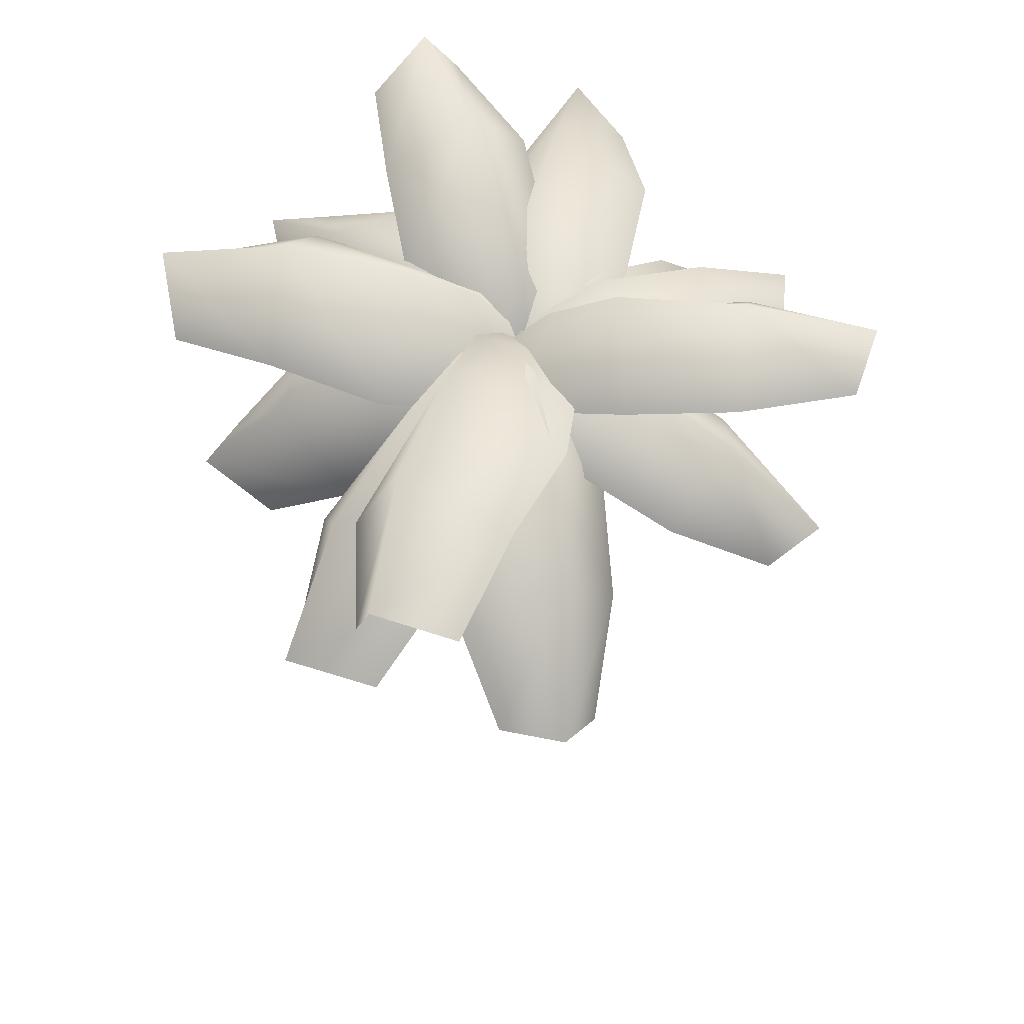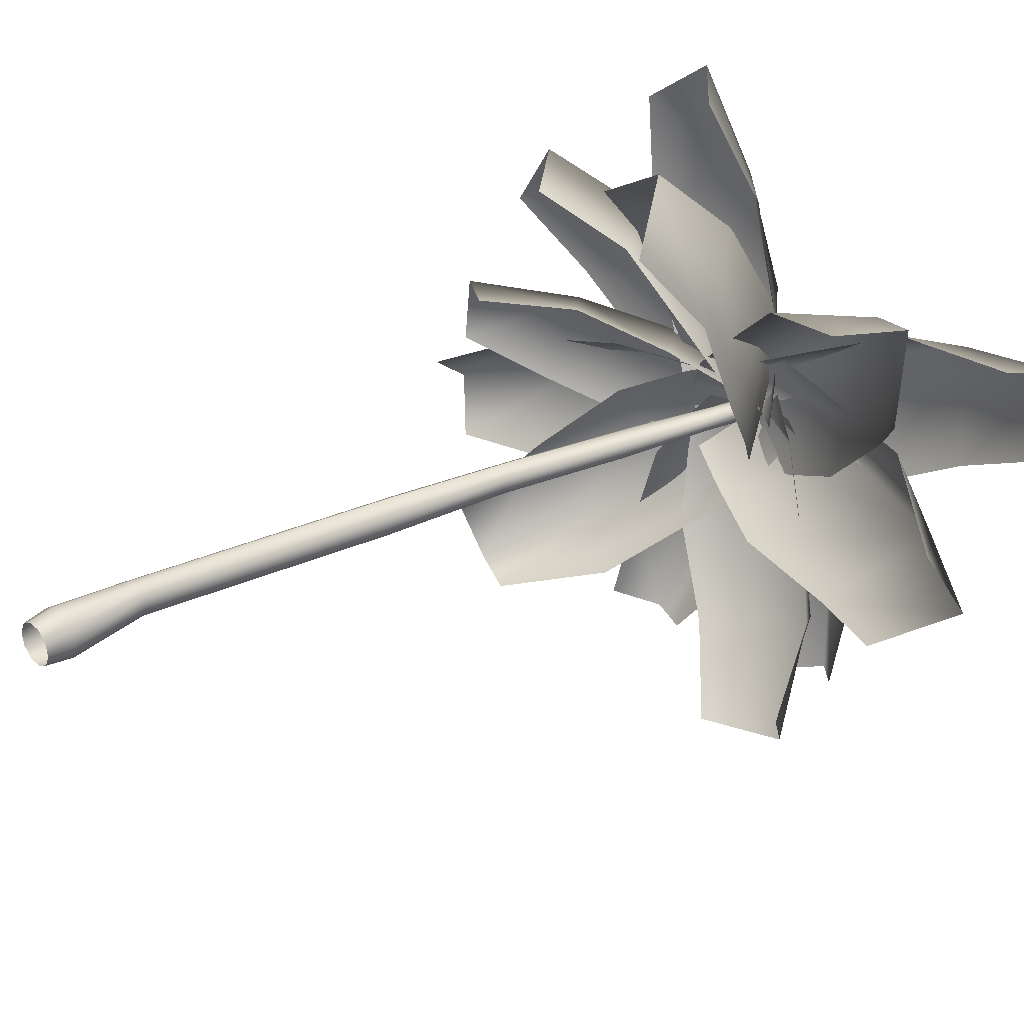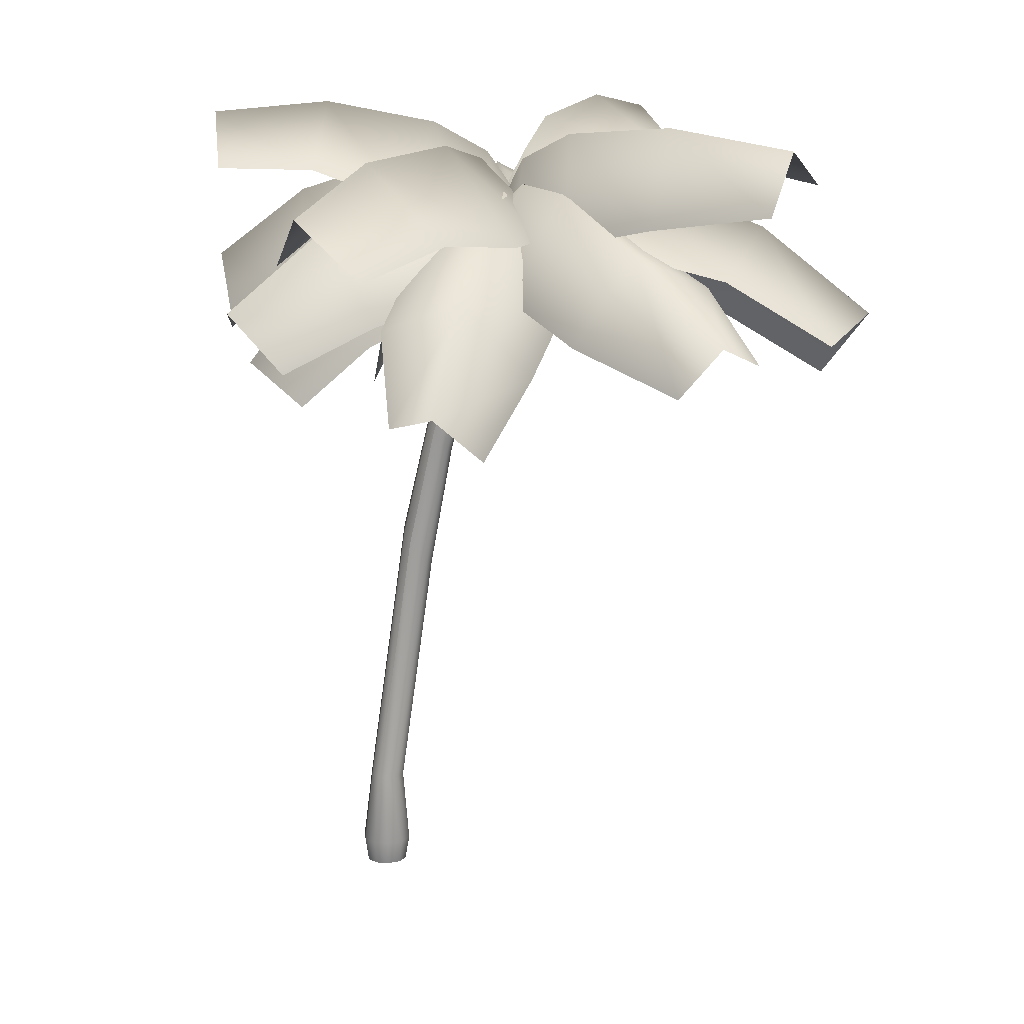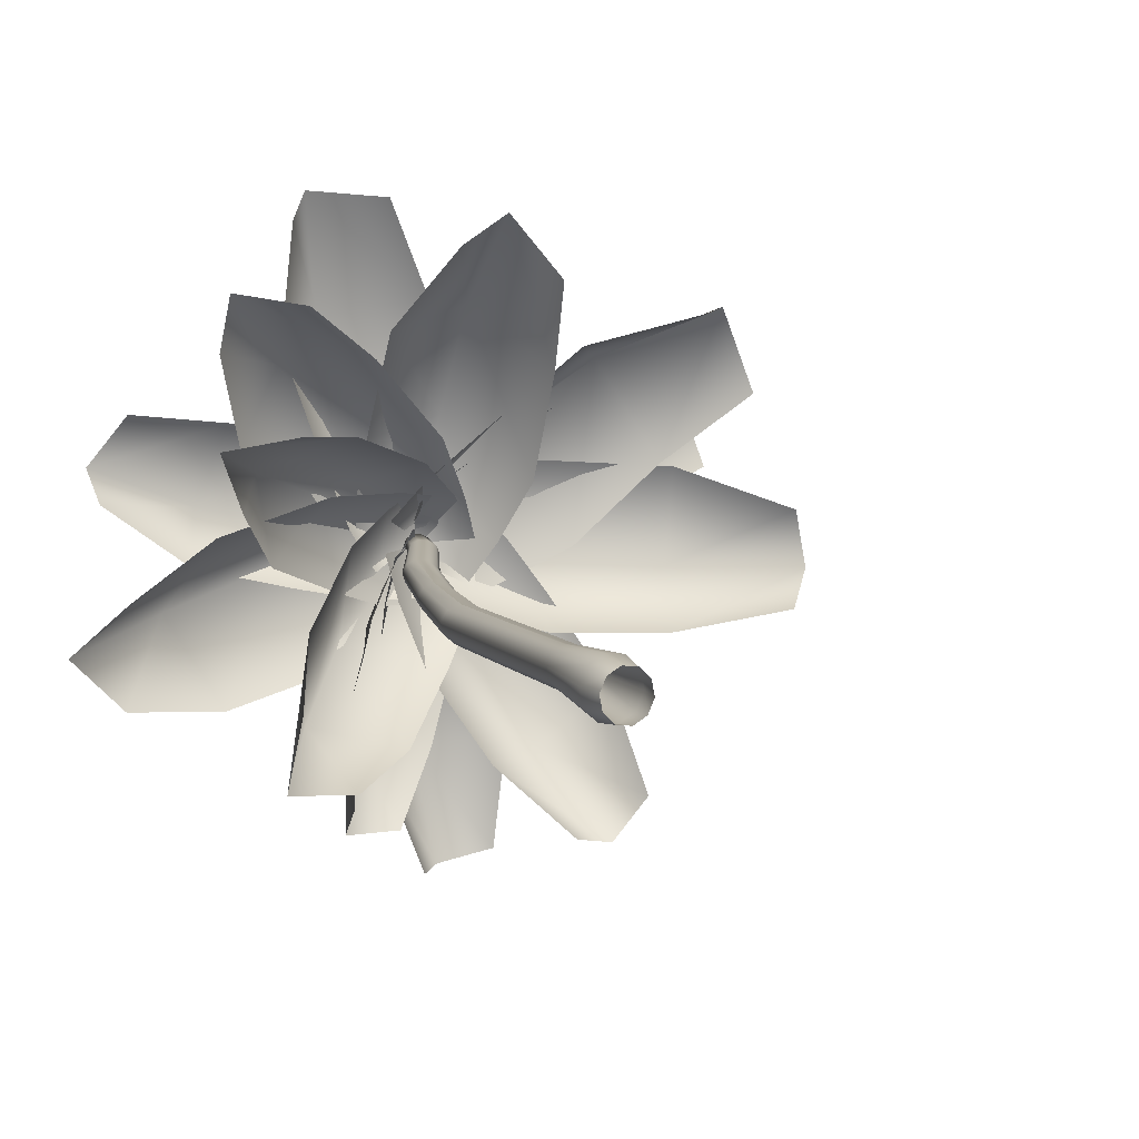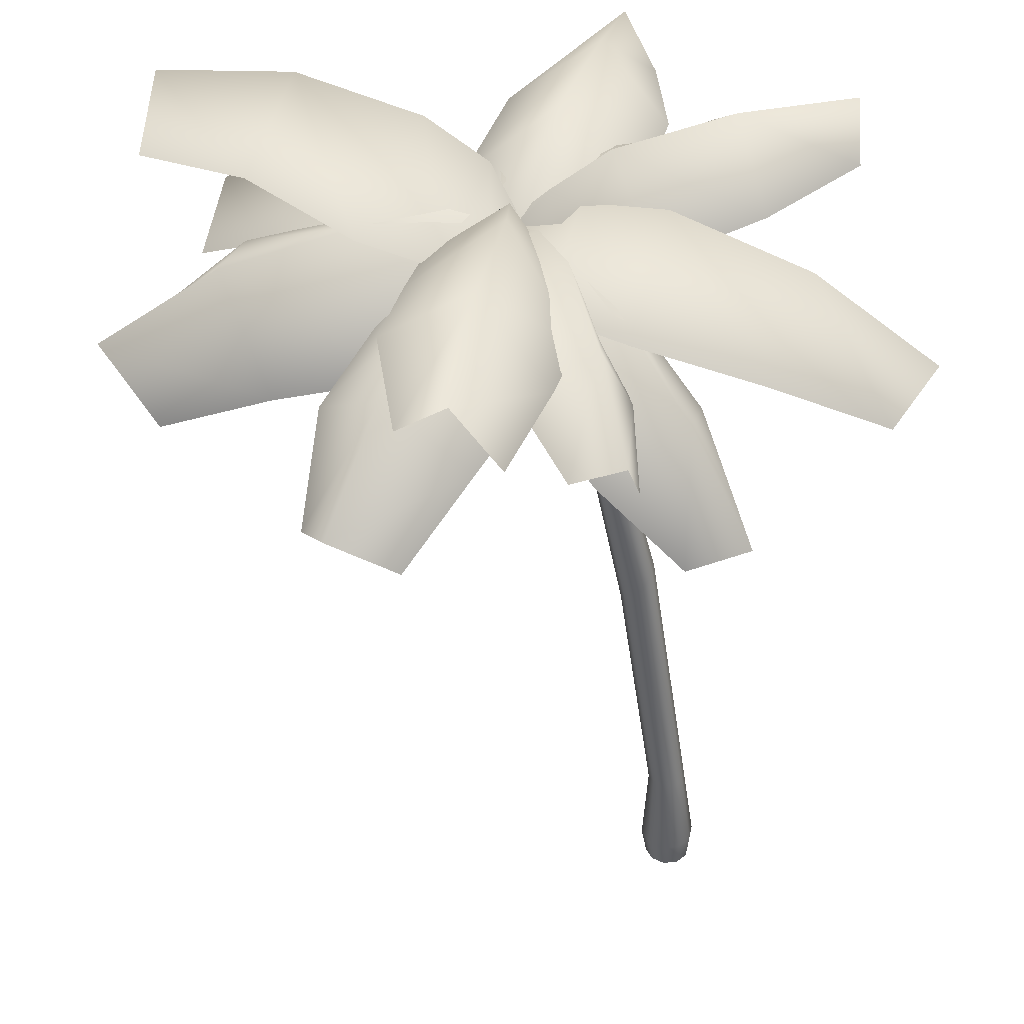
<metadata>
{"format":"obj","ext":"obj","renderer":"f3d","projection":"perspective","resolution":1024,"background":"white","views":[{"elev":60.9,"azim":-92.5,"up":"+Z"},{"elev":30.7,"azim":-131.1,"up":"+Y"},{"elev":14.2,"azim":-162.5,"up":"+Z"},{"elev":5.4,"azim":154.0,"up":"+Y"},{"elev":-47.8,"azim":-0.4,"up":"+Y"}]}
</metadata>
<code>
o Cylinder.002_Cylinder.037
v 0.3328 0.2627 -0.142
v 0.5268 0.2846 -0.142
v 0.6967 0.1882 -0.142
v 0.7774 0.01042 -0.142
v 0.7383 -0.1809 -0.142
v 0.5941 -0.3126 -0.142
v 0.4001 -0.3345 -0.142
v 0.2302 -0.2381 -0.142
v 0.1495 -0.06034 -0.142
v 0.1886 0.131 -0.142
v -1.958 0.7289 10.86
v -1.846 0.7307 10.89
v -1.755 0.6781 10.9
v -1.719 0.5915 10.87
v -1.752 0.5037 10.82
v -1.841 0.4484 10.76
v -1.952 0.4466 10.73
v -2.044 0.4991 10.73
v -2.08 0.5858 10.76
v -2.047 0.6736 10.81
v -0.1404 0.3484 5.319
v -1.132 0.5394 8.994
v -0.2743 0.3307 5.154
v -1.241 0.528 8.86
v -0.02301 0.2702 5.465
v -1.033 0.4761 9.091
v 0.03274 0.1259 5.534
v -0.9826 0.3621 9.118
v 0.005586 -0.02952 5.5
v -0.9992 0.241 9.063
v -0.09388 -0.1365 5.377
v -1.076 0.1592 8.946
v -0.2277 -0.1541 5.211
v -1.184 0.1478 8.811
v -0.3449 -0.07589 5.066
v -1.282 0.2113 8.711
v -0.4006 0.06846 4.997
v -1.333 0.3253 8.685
v -0.3736 0.2238 5.031
v -1.317 0.4463 8.741
v -1.65 0.6859 10.14
v -1.741 0.6846 10.02
v -1.568 0.6309 10.22
v -1.525 0.5403 10.22
v -1.539 0.4487 10.14
v -1.603 0.3913 10.02
v -1.693 0.39 9.902
v -1.776 0.4452 9.827
v -1.818 0.5358 9.826
v -1.805 0.6273 9.9
v 0.4421 0.3379 1.367
v 0.2826 0.3199 1.367
v 0.5818 0.2587 1.367
v 0.6482 0.1125 1.367
v 0.616 -0.04479 1.367
v 0.4975 -0.1531 1.367
v 0.338 -0.1711 1.367
v 0.1984 -0.09183 1.367
v 0.132 0.05434 1.367
v 0.1642 0.2116 1.367
v -0.1404 0.3484 5.319
v -0.5683 0.4243 7.108
v -0.6831 0.4108 6.981
v -0.4652 0.3588 7.212
v -0.4136 0.2391 7.253
v -0.4334 0.1109 7.216
v -0.5163 0.02331 7.114
v -0.6307 0.0098 6.985
v -0.7335 0.07544 6.881
v -0.785 0.1952 6.84
v -0.7657 0.3233 6.878
v -0.5683 0.4243 7.108
v -1.899 0.5886 10.81
v 0.5203 0.3696 0.236
v 0.29 0.3437 0.236
v 0.7219 0.2552 0.236
v 0.8178 0.04419 0.236
v 0.7713 -0.1829 0.236
v 0.6002 -0.3393 0.236
v 0.3699 -0.3652 0.236
v 0.1683 -0.2508 0.236
v 0.07239 -0.0398 0.236
v 0.1189 0.1873 0.236
f 24 42 41
f 24 41 22
f 42 11 12
f 42 12 41
f 22 41 43
f 22 43 26
f 41 12 13
f 41 13 43
f 26 43 44
f 26 44 28
f 43 13 14
f 43 14 44
f 28 44 45
f 28 45 30
f 44 14 15
f 44 15 45
f 30 45 46
f 30 46 32
f 45 15 16
f 45 16 46
f 32 46 47
f 32 47 34
f 46 16 17
f 46 17 47
f 34 47 48
f 34 48 36
f 47 17 18
f 47 18 48
f 36 48 49
f 36 49 38
f 48 18 19
f 48 19 49
f 38 49 50
f 38 50 40
f 49 19 20
f 49 20 50
f 11 42 50
f 11 50 20
f 42 24 40
f 42 40 50
f 52 23 21
f 52 21 51
f 51 61 25
f 51 25 53
f 53 25 27
f 53 27 54
f 54 27 29
f 54 29 55
f 55 29 31
f 55 31 56
f 56 31 33
f 56 33 57
f 57 33 35
f 57 35 58
f 58 35 37
f 58 37 59
f 59 37 39
f 59 39 60
f 23 52 60
f 23 60 39
f 23 63 62
f 23 62 21
f 63 24 22
f 63 22 62
f 61 72 64
f 61 64 25
f 72 22 26
f 72 26 64
f 25 64 65
f 25 65 27
f 64 26 28
f 64 28 65
f 27 65 66
f 27 66 29
f 65 28 30
f 65 30 66
f 29 66 67
f 29 67 31
f 66 30 32
f 66 32 67
f 31 67 68
f 31 68 33
f 67 32 34
f 67 34 68
f 33 68 69
f 33 69 35
f 68 34 36
f 68 36 69
f 35 69 70
f 35 70 37
f 69 36 38
f 69 38 70
f 37 70 71
f 37 71 39
f 70 38 40
f 70 40 71
f 24 63 71
f 24 71 40
f 63 23 39
f 63 39 71
f 11 20 73
f 20 19 73
f 19 18 73
f 18 17 73
f 17 16 73
f 16 15 73
f 15 14 73
f 14 13 73
f 13 12 73
f 12 11 73
f 1 75 74
f 1 74 2
f 75 52 51
f 75 51 74
f 2 74 76
f 2 76 3
f 74 51 53
f 74 53 76
f 3 76 77
f 3 77 4
f 76 53 54
f 76 54 77
f 4 77 78
f 4 78 5
f 77 54 55
f 77 55 78
f 5 78 79
f 5 79 6
f 78 55 56
f 78 56 79
f 6 79 80
f 6 80 7
f 79 56 57
f 79 57 80
f 7 80 81
f 7 81 8
f 80 57 58
f 80 58 81
f 8 81 82
f 8 82 9
f 81 58 59
f 81 59 82
f 9 82 83
f 9 83 10
f 82 59 60
f 82 60 83
f 52 75 83
f 52 83 60
f 75 1 10
f 75 10 83
o Plane.016_Plane.283
v -2.035 1.26 10.09
v 2.86 0.1644 8.636
v 2.765 -1.247 9.123
v -2.237 -0.3546 10.62
v 1.479 0.8819 9.328
v 1.158 -1.436 9.941
v -1.302 1.346 9.889
v -1.58 -0.7184 10.47
v -0.1852 1.345 9.557
v -0.5021 -1.033 10.24
v 3.363 -0.5952 9.603
v -1.866 0.5051 10.94
v 1.759 -0.1948 10.73
v -1.084 0.4152 11.32
v -0.01856 0.2994 11.3
v -2.461 0.9169 10.25
v 0.847 2.231 7.798
v 1.549 1.264 8.123
v -1.725 -0.2342 10.63
v -0.2041 2.168 8.736
v 0.7962 0.4874 9.163
v -2.076 1.287 9.912
v -1.172 -0.2031 10.32
v -1.435 1.758 9.366
v -0.3869 0.04475 9.847
v 1.755 2.027 8.386
v -1.802 0.5541 10.83
v 0.8087 1.686 9.701
v -1.162 0.8811 10.93
v -0.4253 1.28 10.63
v -2.392 0.09404 10.14
v -2.605 4.15 7.616
v -1.399 4.589 8.095
v -0.9851 0.5107 10.69
v -2.928 2.958 8.567
v -0.8855 3.494 9.232
v -2.643 0.634 9.769
v -0.8291 1.126 10.39
v -2.908 1.489 9.189
v -0.8213 2.063 9.919
v -2.173 5.019 8.35
v -1.863 0.652 10.85
v -2.202 3.833 9.743
v -2.031 1.424 10.99
v -2.213 2.344 10.7
v -1.513 0.0333 9.993
v -6.407 -0.2936 8.292
v -6.783 1.008 8.904
v -1.853 1.554 10.67
v -4.91 -0.6151 9.013
v -5.363 1.594 9.846
v -2.168 -0.2524 9.73
v -2.579 1.71 10.51
v -3.207 -0.5606 9.32
v -3.684 1.697 10.23
v -7.161 0.161 9.277
v -1.945 0.5994 10.88
v -5.571 0.1602 10.47
v -2.726 0.4015 11.21
v -3.765 0.1833 11.12
v -1.58 0.8607 10.12
v -0.4108 -2.752 9.388
v -1.277 -3.196 9.917
v -2.61 0.4079 10.7
v -0.465 -1.545 9.749
v -1.969 -2.19 10.47
v -1.249 0.4189 9.991
v -2.583 -0.1572 10.66
v -0.8293 -0.308 9.792
v -2.363 -0.9722 10.58
v -0.5944 -3.264 10.21
v -1.905 0.5451 10.84
v -0.8971 -1.999 10.91
v -1.614 0.06337 11.16
v -1.258 -0.6446 11.2
v -2.625 0.683 10.28
v -1.273 5.249 10.16
v 0.04628 4.93 10.3
v -1.131 0.245 10.38
v -1.977 3.909 10.51
v 0.142 3.295 10.53
v -2.644 1.38 10.32
v -0.7504 0.8303 10.36
v -2.557 2.439 10.34
v -0.373 1.804 10.41
v -0.3901 5.352 10.99
v -1.806 0.5344 10.9
v -0.7732 3.672 11.58
v -1.573 1.092 11.43
v -1.343 2.007 11.68
v -2.156 -0.258 10.54
v -6.606 1.486 11.24
v -6.222 2.777 10.92
v -1.659 1.184 10.11
v -5.221 0.7551 11.41
v -4.562 2.766 10.69
v -2.825 -0.1965 10.76
v -2.225 1.609 10.14
v -3.851 -0.001946 11.03
v -3.154 2.085 10.33
v -6.455 2.57 11.8
v -1.816 0.6881 10.86
v -4.661 2.182 12.03
v -2.209 1.105 11.44
v -3.025 1.486 11.85
v -1.31 0.4677 10.14
v -2.017 -4.023 10.83
v -3.25 -3.828 11.25
v -2.726 0.7545 10.57
v -1.452 -2.634 10.84
v -3.49 -2.252 11.32
v -1.196 -0.1888 10.24
v -3.01 0.1584 10.7
v -1.139 -1.202 10.39
v -3.228 -0.799 10.93
v -2.63 -4.099 11.82
v -1.942 0.6113 10.91
v -2.346 -2.386 12.11
v -1.965 0.1261 11.51
v -2.003 -0.7344 11.89
v -2.076 1.245 10.36
v 2.011 2.389 11.3
v 2.395 1.206 11.34
v -1.689 -0.1244 10.35
v 0.6009 2.25 11.3
v 1.181 0.3278 11.17
v -1.574 1.586 10.56
v -1.062 -0.1369 10.47
v -0.7458 2.02 10.81
v -0.1596 0.03021 10.72
v 2.364 1.656 12.05
v -1.904 0.4666 10.88
v 0.811 1.078 12.19
v -1.474 0.4871 11.47
v -0.7277 0.7134 11.9
v -1.688 1.326 10.35
v 1.005 -1.186 7.542
v 0.2323 -2.259 7.656
v -2.641 0.1529 10.49
v 0.4928 -0.3001 8.653
v -0.9117 -1.919 8.733
v -1.149 1.113 9.997
v -2.391 -0.3444 10.1
v -0.401 0.7071 9.411
v -1.828 -0.9796 9.537
v 1.047 -2.264 8.019
v -1.889 0.4507 10.82
v 0.2514 -1.635 9.473
v -1.352 -0.1058 10.89
v -0.6703 -0.6735 10.55
v -1.197 0.5117 10.21
v -3.232 -3.248 8.518
v -4.438 -2.792 8.786
v -2.548 1.112 10.5
v -2.356 -2.306 9.287
v -4.268 -1.415 9.573
v -1.296 -0.1207 9.997
v -3.006 0.6665 10.28
v -1.554 -1.047 9.64
v -3.527 -0.1436 9.982
v -4.121 -3.481 9.242
v -1.975 0.559 10.84
v -3.502 -2.274 10.36
v -2.309 -0.07835 11.12
v -2.689 -0.9366 11.03
v -2.301 -0.2409 10.5
v -6.08 2.622 8.875
v -5.207 3.717 8.562
v -1.237 0.9488 10.12
v -5.116 1.651 9.769
v -3.61 3.283 9.097
v -2.978 0.02454 10.39
v -1.631 1.496 9.825
v -3.955 0.5097 10.15
v -2.401 2.214 9.507
v -5.828 3.799 9.296
v -1.829 0.698 10.81
v -4.411 3.091 10.38
v -2.283 1.344 11.1
v -3.069 2.004 11.05
v -2.455 0.6807 10.08
v 0.4647 3.826 8.592
v 1.485 3.223 9.128
v -1.326 -0.08371 10.68
v -0.6813 3.133 9.224
v 0.9325 1.997 9.952
v -2.21 1.256 9.851
v -0.7702 0.2535 10.53
v -1.733 2.075 9.492
v -0.07447 0.9251 10.29
v 1.217 3.989 9.454
v -1.84 0.5797 10.86
v 0.2044 3.035 10.5
v -1.462 1.174 11.14
v -0.9312 1.937 11.07
f 86 94 96
f 86 96 89
f 94 85 88
f 94 88 96
f 91 97 95
f 91 95 87
f 84 95 97
f 84 97 90
f 93 98 97
f 93 97 91
f 98 92 90
f 98 90 97
f 89 96 98
f 89 98 93
f 96 88 92
f 96 92 98
f 101 109 111
f 101 111 104
f 109 100 103
f 109 103 111
f 106 112 110
f 106 110 102
f 99 110 112
f 99 112 105
f 108 113 112
f 108 112 106
f 113 107 105
f 113 105 112
f 104 111 113
f 104 113 108
f 111 103 107
f 111 107 113
f 116 124 126
f 116 126 119
f 124 115 118
f 124 118 126
f 121 127 125
f 121 125 117
f 114 125 127
f 114 127 120
f 123 128 127
f 123 127 121
f 128 122 120
f 128 120 127
f 119 126 128
f 119 128 123
f 126 118 122
f 126 122 128
f 131 139 141
f 131 141 134
f 139 130 133
f 139 133 141
f 136 142 140
f 136 140 132
f 129 140 142
f 129 142 135
f 138 143 142
f 138 142 136
f 143 137 135
f 143 135 142
f 134 141 143
f 134 143 138
f 141 133 137
f 141 137 143
f 146 154 156
f 146 156 149
f 154 145 148
f 154 148 156
f 151 157 155
f 151 155 147
f 144 155 157
f 144 157 150
f 153 158 157
f 153 157 151
f 158 152 150
f 158 150 157
f 149 156 158
f 149 158 153
f 156 148 152
f 156 152 158
f 161 169 171
f 161 171 164
f 169 160 163
f 169 163 171
f 166 172 170
f 166 170 162
f 159 170 172
f 159 172 165
f 168 173 172
f 168 172 166
f 173 167 165
f 173 165 172
f 164 171 173
f 164 173 168
f 171 163 167
f 171 167 173
f 176 184 186
f 176 186 179
f 184 175 178
f 184 178 186
f 181 187 185
f 181 185 177
f 174 185 187
f 174 187 180
f 183 188 187
f 183 187 181
f 188 182 180
f 188 180 187
f 179 186 188
f 179 188 183
f 186 178 182
f 186 182 188
f 191 199 201
f 191 201 194
f 199 190 193
f 199 193 201
f 196 202 200
f 196 200 192
f 189 200 202
f 189 202 195
f 198 203 202
f 198 202 196
f 203 197 195
f 203 195 202
f 194 201 203
f 194 203 198
f 201 193 197
f 201 197 203
f 206 214 216
f 206 216 209
f 214 205 208
f 214 208 216
f 211 217 215
f 211 215 207
f 204 215 217
f 204 217 210
f 213 218 217
f 213 217 211
f 218 212 210
f 218 210 217
f 209 216 218
f 209 218 213
f 216 208 212
f 216 212 218
f 221 229 231
f 221 231 224
f 229 220 223
f 229 223 231
f 226 232 230
f 226 230 222
f 219 230 232
f 219 232 225
f 228 233 232
f 228 232 226
f 233 227 225
f 233 225 232
f 224 231 233
f 224 233 228
f 231 223 227
f 231 227 233
f 236 244 246
f 236 246 239
f 244 235 238
f 244 238 246
f 241 247 245
f 241 245 237
f 234 245 247
f 234 247 240
f 243 248 247
f 243 247 241
f 248 242 240
f 248 240 247
f 239 246 248
f 239 248 243
f 246 238 242
f 246 242 248
f 251 259 261
f 251 261 254
f 259 250 253
f 259 253 261
f 256 262 260
f 256 260 252
f 249 260 262
f 249 262 255
f 258 263 262
f 258 262 256
f 263 257 255
f 263 255 262
f 254 261 263
f 254 263 258
f 261 253 257
f 261 257 263
f 266 274 276
f 266 276 269
f 274 265 268
f 274 268 276
f 271 277 275
f 271 275 267
f 264 275 277
f 264 277 270
f 273 278 277
f 273 277 271
f 278 272 270
f 278 270 277
f 269 276 278
f 269 278 273
f 276 268 272
f 276 272 278

</code>
